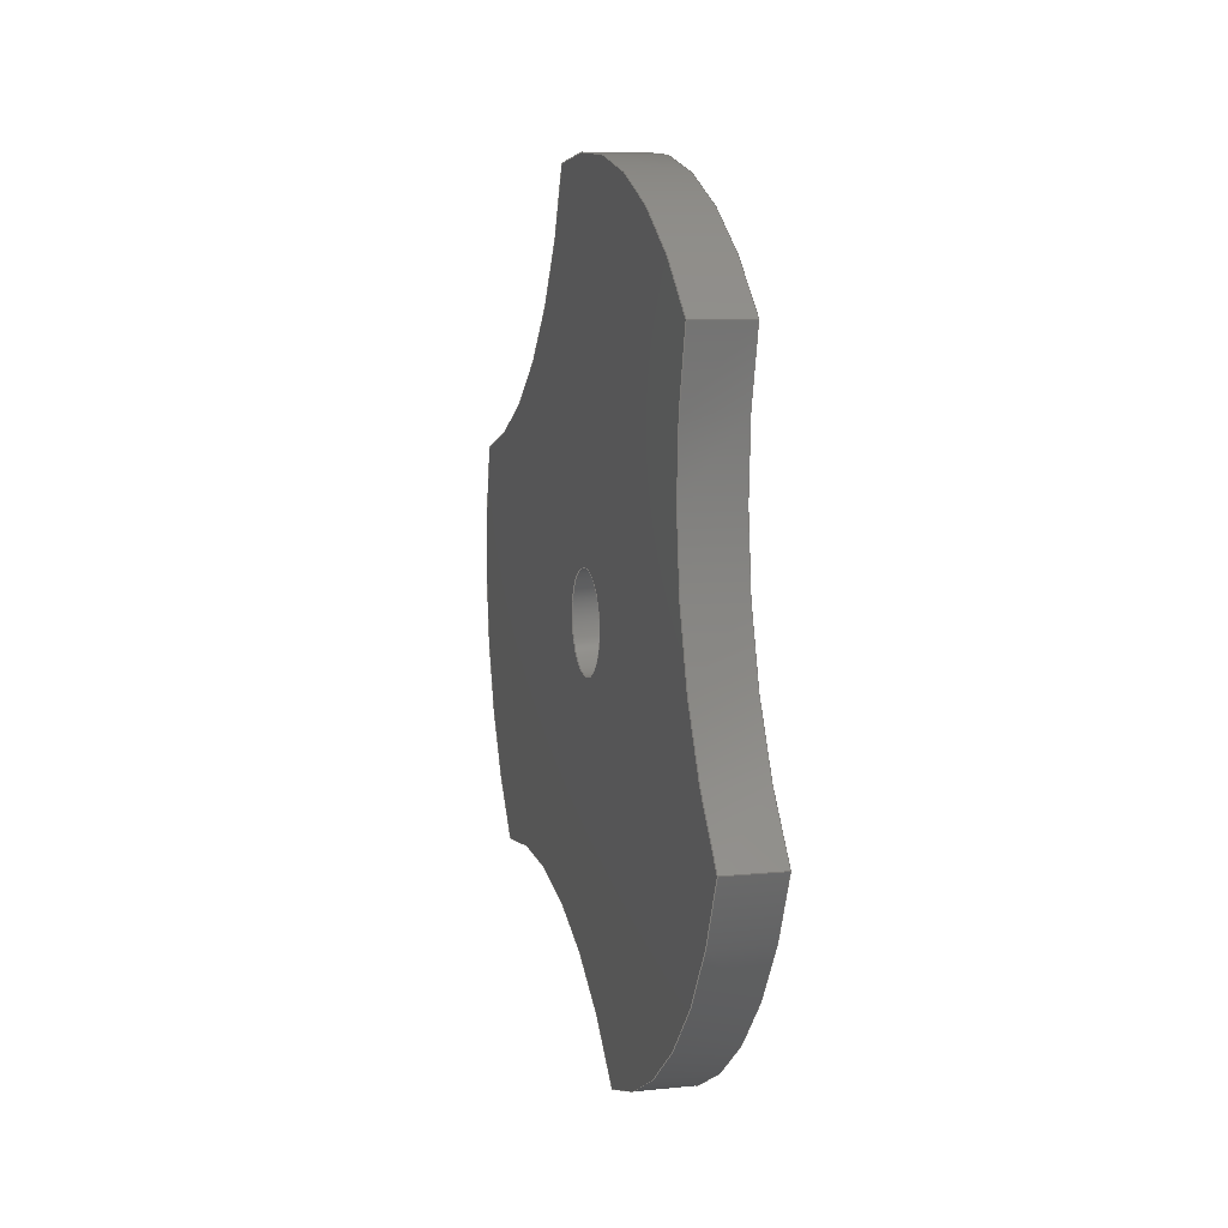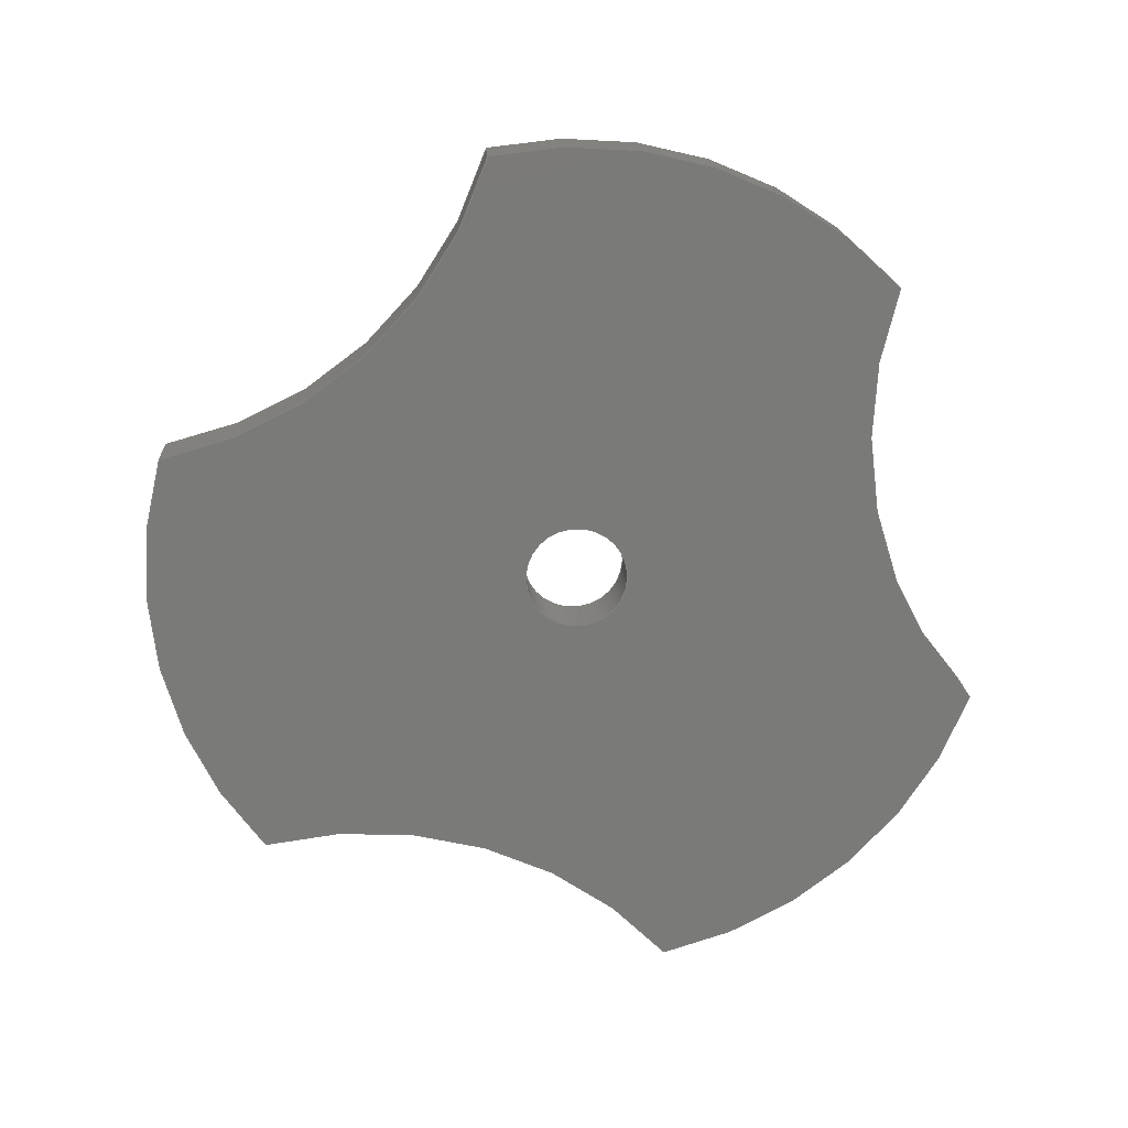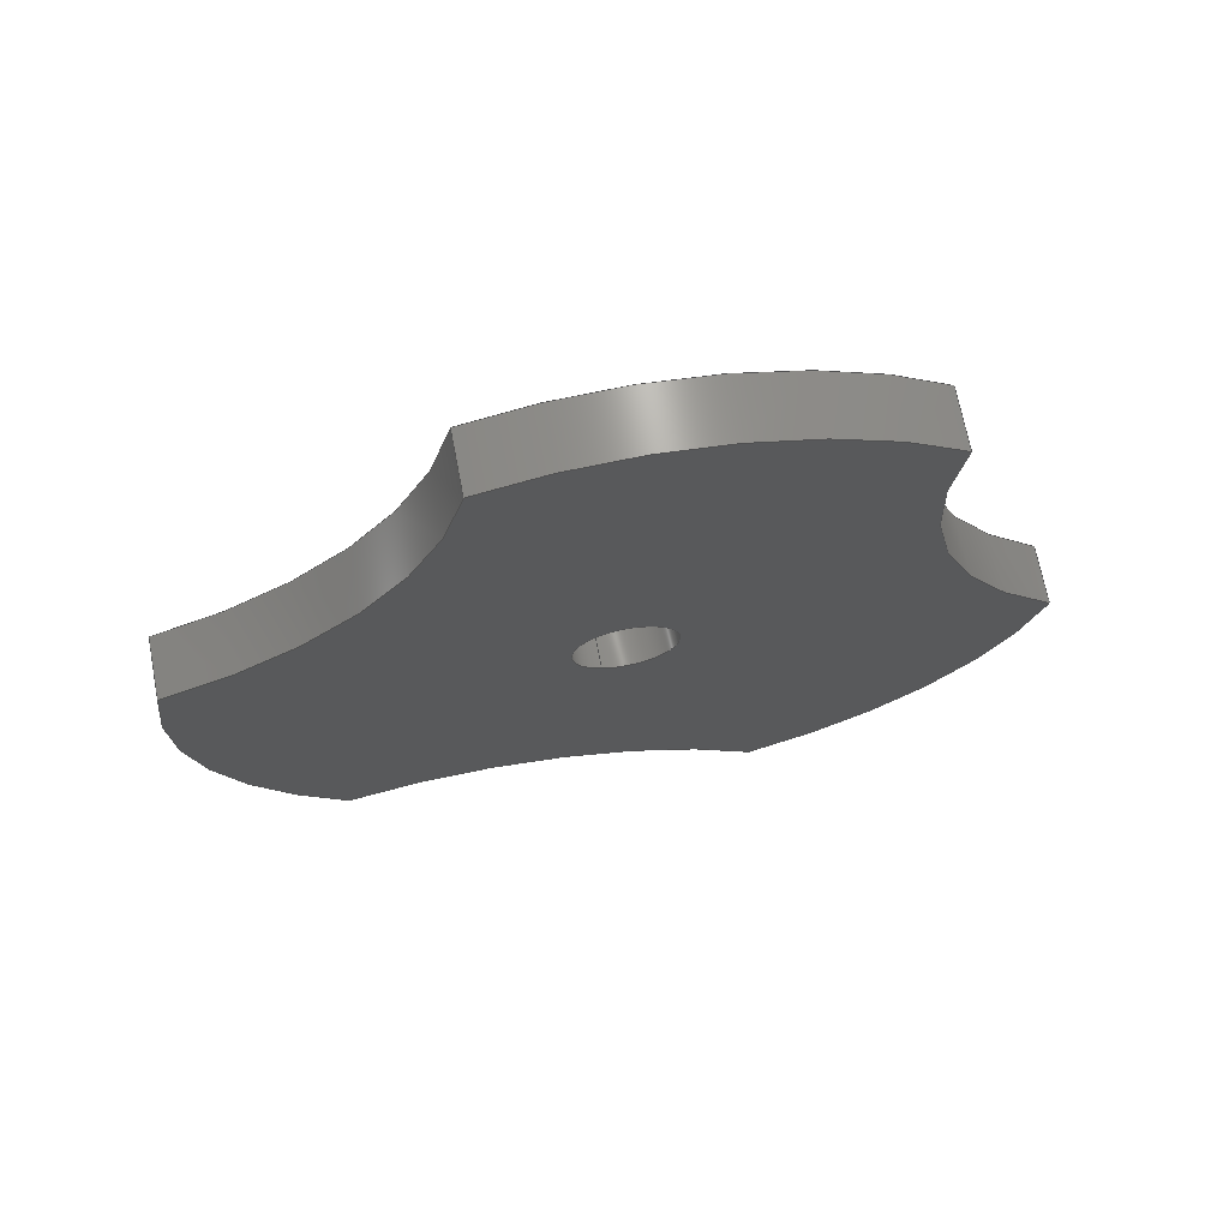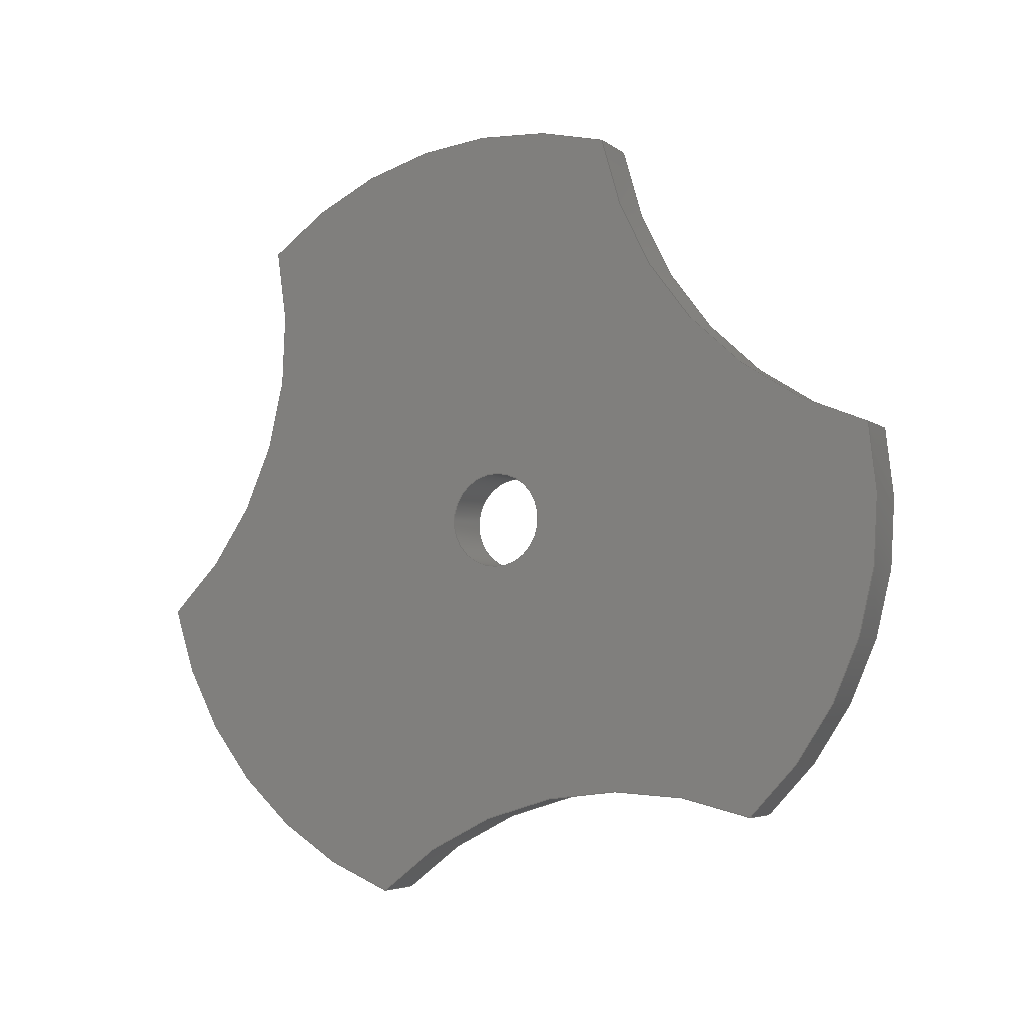
<metadata>
{"format":"step","ext":"step","renderer":"f3d","projection":"perspective","resolution":1024,"background":"white","views":[{"elev":9.0,"azim":-15.2,"up":"+Z"},{"elev":17.3,"azim":-93.3,"up":"+Z"},{"elev":69.6,"azim":79.1,"up":"+Y"},{"elev":-5.0,"azim":-64.0,"up":"+Y"}]}
</metadata>
<code>
ISO-10303-21;
DATA;
#1=PROPERTY_DEFINITION_REPRESENTATION(#5,#3);
#2=PROPERTY_DEFINITION_REPRESENTATION(#6,#4);
#3=REPRESENTATION('',(#7),#288);
#4=REPRESENTATION('',(#8),#288);
#5=PROPERTY_DEFINITION('pmi validation property','',#293);
#6=PROPERTY_DEFINITION('pmi validation property','',#293);
#7=VALUE_REPRESENTATION_ITEM('number of annotations',COUNT_MEASURE(0));
#8=VALUE_REPRESENTATION_ITEM('number of views',COUNT_MEASURE(0));
#9=SHAPE_REPRESENTATION_RELATIONSHIP('','',#164,#10);
#10=ADVANCED_BREP_SHAPE_REPRESENTATION('',(#162),#288);
#11=PLANE('',#187);
#12=PLANE('',#188);
#13=LINE('',#248,#19);
#14=LINE('',#252,#20);
#15=LINE('',#258,#21);
#16=LINE('',#264,#22);
#17=LINE('',#270,#23);
#18=LINE('',#276,#24);
#19=VECTOR('',#195,1);
#20=VECTOR('',#198,1);
#21=VECTOR('',#205,1);
#22=VECTOR('',#212,1);
#23=VECTOR('',#219,1);
#24=VECTOR('',#226,1);
#25=ORIENTED_EDGE('',*,*,#65,.T.);
#26=ORIENTED_EDGE('',*,*,#66,.F.);
#27=ORIENTED_EDGE('',*,*,#67,.F.);
#28=ORIENTED_EDGE('',*,*,#68,.T.);
#29=ORIENTED_EDGE('',*,*,#69,.F.);
#30=ORIENTED_EDGE('',*,*,#68,.F.);
#31=ORIENTED_EDGE('',*,*,#70,.T.);
#32=ORIENTED_EDGE('',*,*,#71,.T.);
#33=ORIENTED_EDGE('',*,*,#72,.T.);
#34=ORIENTED_EDGE('',*,*,#71,.F.);
#35=ORIENTED_EDGE('',*,*,#73,.F.);
#36=ORIENTED_EDGE('',*,*,#74,.T.);
#37=ORIENTED_EDGE('',*,*,#75,.F.);
#38=ORIENTED_EDGE('',*,*,#74,.F.);
#39=ORIENTED_EDGE('',*,*,#76,.T.);
#40=ORIENTED_EDGE('',*,*,#77,.T.);
#41=ORIENTED_EDGE('',*,*,#78,.T.);
#42=ORIENTED_EDGE('',*,*,#77,.F.);
#43=ORIENTED_EDGE('',*,*,#79,.F.);
#44=ORIENTED_EDGE('',*,*,#80,.T.);
#45=ORIENTED_EDGE('',*,*,#81,.F.);
#46=ORIENTED_EDGE('',*,*,#80,.F.);
#47=ORIENTED_EDGE('',*,*,#82,.T.);
#48=ORIENTED_EDGE('',*,*,#66,.T.);
#49=ORIENTED_EDGE('',*,*,#83,.F.);
#50=ORIENTED_EDGE('',*,*,#84,.T.);
#51=ORIENTED_EDGE('',*,*,#67,.T.);
#52=ORIENTED_EDGE('',*,*,#82,.F.);
#53=ORIENTED_EDGE('',*,*,#79,.T.);
#54=ORIENTED_EDGE('',*,*,#76,.F.);
#55=ORIENTED_EDGE('',*,*,#73,.T.);
#56=ORIENTED_EDGE('',*,*,#70,.F.);
#57=ORIENTED_EDGE('',*,*,#83,.T.);
#58=ORIENTED_EDGE('',*,*,#65,.F.);
#59=ORIENTED_EDGE('',*,*,#69,.T.);
#60=ORIENTED_EDGE('',*,*,#72,.F.);
#61=ORIENTED_EDGE('',*,*,#75,.T.);
#62=ORIENTED_EDGE('',*,*,#78,.F.);
#63=ORIENTED_EDGE('',*,*,#81,.T.);
#64=ORIENTED_EDGE('',*,*,#84,.F.);
#65=EDGE_CURVE('',#85,#86,#99,.T.);
#66=EDGE_CURVE('',#87,#86,#13,.T.);
#67=EDGE_CURVE('',#88,#87,#100,.T.);
#68=EDGE_CURVE('',#88,#85,#14,.T.);
#69=EDGE_CURVE('',#85,#89,#101,.T.);
#70=EDGE_CURVE('',#88,#90,#102,.T.);
#71=EDGE_CURVE('',#90,#89,#15,.T.);
#72=EDGE_CURVE('',#91,#89,#103,.T.);
#73=EDGE_CURVE('',#92,#90,#104,.T.);
#74=EDGE_CURVE('',#92,#91,#16,.T.);
#75=EDGE_CURVE('',#91,#93,#105,.T.);
#76=EDGE_CURVE('',#92,#94,#106,.T.);
#77=EDGE_CURVE('',#94,#93,#17,.T.);
#78=EDGE_CURVE('',#95,#93,#107,.T.);
#79=EDGE_CURVE('',#96,#94,#108,.T.);
#80=EDGE_CURVE('',#96,#95,#18,.T.);
#81=EDGE_CURVE('',#95,#86,#109,.T.);
#82=EDGE_CURVE('',#96,#87,#110,.T.);
#83=EDGE_CURVE('',#97,#97,#111,.T.);
#84=EDGE_CURVE('',#98,#98,#112,.T.);
#85=VERTEX_POINT('',#246);
#86=VERTEX_POINT('',#247);
#87=VERTEX_POINT('',#249);
#88=VERTEX_POINT('',#251);
#89=VERTEX_POINT('',#255);
#90=VERTEX_POINT('',#257);
#91=VERTEX_POINT('',#261);
#92=VERTEX_POINT('',#263);
#93=VERTEX_POINT('',#267);
#94=VERTEX_POINT('',#269);
#95=VERTEX_POINT('',#273);
#96=VERTEX_POINT('',#275);
#97=VERTEX_POINT('',#282);
#98=VERTEX_POINT('',#284);
#99=CIRCLE('',#167,0.01113);
#100=CIRCLE('',#168,0.01113);
#101=CIRCLE('',#170,0.01131);
#102=CIRCLE('',#171,0.01131);
#103=CIRCLE('',#173,0.01113);
#104=CIRCLE('',#174,0.01113);
#105=CIRCLE('',#176,0.01131);
#106=CIRCLE('',#177,0.01131);
#107=CIRCLE('',#179,0.01113);
#108=CIRCLE('',#180,0.01113);
#109=CIRCLE('',#182,0.01131);
#110=CIRCLE('',#183,0.01131);
#111=CIRCLE('',#185,0.001353);
#112=CIRCLE('',#186,0.001353);
#113=EDGE_LOOP('',(#25,#26,#27,#28));
#114=EDGE_LOOP('',(#29,#30,#31,#32));
#115=EDGE_LOOP('',(#33,#34,#35,#36));
#116=EDGE_LOOP('',(#37,#38,#39,#40));
#117=EDGE_LOOP('',(#41,#42,#43,#44));
#118=EDGE_LOOP('',(#45,#46,#47,#48));
#119=EDGE_LOOP('',(#49));
#120=EDGE_LOOP('',(#50));
#121=EDGE_LOOP('',(#51,#52,#53,#54,#55,#56));
#122=EDGE_LOOP('',(#57));
#123=EDGE_LOOP('',(#58,#59,#60,#61,#62,#63));
#124=EDGE_LOOP('',(#64));
#125=FACE_BOUND('',#113,.T.);
#126=FACE_BOUND('',#114,.T.);
#127=FACE_BOUND('',#115,.T.);
#128=FACE_BOUND('',#116,.T.);
#129=FACE_BOUND('',#117,.T.);
#130=FACE_BOUND('',#118,.T.);
#131=FACE_BOUND('',#119,.T.);
#132=FACE_BOUND('',#120,.T.);
#133=FACE_BOUND('',#121,.T.);
#134=FACE_BOUND('',#122,.T.);
#135=FACE_BOUND('',#123,.T.);
#136=FACE_BOUND('',#124,.T.);
#137=CYLINDRICAL_SURFACE('',#166,0.01113);
#138=CYLINDRICAL_SURFACE('',#169,0.01131);
#139=CYLINDRICAL_SURFACE('',#172,0.01113);
#140=CYLINDRICAL_SURFACE('',#175,0.01131);
#141=CYLINDRICAL_SURFACE('',#178,0.01113);
#142=CYLINDRICAL_SURFACE('',#181,0.01131);
#143=CYLINDRICAL_SURFACE('',#184,0.001353);
#144=ADVANCED_FACE('',(#125),#137,.F.);
#145=ADVANCED_FACE('',(#126),#138,.T.);
#146=ADVANCED_FACE('',(#127),#139,.F.);
#147=ADVANCED_FACE('',(#128),#140,.T.);
#148=ADVANCED_FACE('',(#129),#141,.F.);
#149=ADVANCED_FACE('',(#130),#142,.T.);
#150=ADVANCED_FACE('',(#131,#132),#143,.F.);
#151=ADVANCED_FACE('',(#133,#134),#11,.T.);
#152=ADVANCED_FACE('',(#135,#136),#12,.F.);
#153=CLOSED_SHELL('',(#144,#145,#146,#147,#148,#149,#150,#151,#152));
#154=STYLED_ITEM('',(#155),#162);
#155=PRESENTATION_STYLE_ASSIGNMENT((#156));
#156=SURFACE_STYLE_USAGE(.BOTH.,#157);
#157=SURFACE_SIDE_STYLE('',(#158));
#158=SURFACE_STYLE_FILL_AREA(#159);
#159=FILL_AREA_STYLE('',(#160));
#160=FILL_AREA_STYLE_COLOUR('',#161);
#161=COLOUR_RGB('',0.09804,0.09804,0.09804);
#162=MANIFOLD_SOLID_BREP('Lock tabs',#153);
#163=SHAPE_DEFINITION_REPRESENTATION(#293,#164);
#164=SHAPE_REPRESENTATION('Lock tabs',(#165),#288);
#165=AXIS2_PLACEMENT_3D('',#243,#189,#190);
#166=AXIS2_PLACEMENT_3D('',#244,#191,#192);
#167=AXIS2_PLACEMENT_3D('',#245,#193,#194);
#168=AXIS2_PLACEMENT_3D('',#250,#196,#197);
#169=AXIS2_PLACEMENT_3D('',#253,#199,#200);
#170=AXIS2_PLACEMENT_3D('',#254,#201,#202);
#171=AXIS2_PLACEMENT_3D('',#256,#203,#204);
#172=AXIS2_PLACEMENT_3D('',#259,#206,#207);
#173=AXIS2_PLACEMENT_3D('',#260,#208,#209);
#174=AXIS2_PLACEMENT_3D('',#262,#210,#211);
#175=AXIS2_PLACEMENT_3D('',#265,#213,#214);
#176=AXIS2_PLACEMENT_3D('',#266,#215,#216);
#177=AXIS2_PLACEMENT_3D('',#268,#217,#218);
#178=AXIS2_PLACEMENT_3D('',#271,#220,#221);
#179=AXIS2_PLACEMENT_3D('',#272,#222,#223);
#180=AXIS2_PLACEMENT_3D('',#274,#224,#225);
#181=AXIS2_PLACEMENT_3D('',#277,#227,#228);
#182=AXIS2_PLACEMENT_3D('',#278,#229,#230);
#183=AXIS2_PLACEMENT_3D('',#279,#231,#232);
#184=AXIS2_PLACEMENT_3D('',#280,#233,#234);
#185=AXIS2_PLACEMENT_3D('',#281,#235,#236);
#186=AXIS2_PLACEMENT_3D('',#283,#237,#238);
#187=AXIS2_PLACEMENT_3D('',#285,#239,#240);
#188=AXIS2_PLACEMENT_3D('',#286,#241,#242);
#189=DIRECTION('',(0,0,1));
#190=DIRECTION('',(1,0,0));
#191=DIRECTION('',(1,1.84e-17,1.109e-17));
#192=DIRECTION('',(-1.136e-17,0.891,-0.454));
#193=DIRECTION('',(1,1.84e-17,1.109e-17));
#194=DIRECTION('',(1.136e-17,-0.891,0.454));
#195=DIRECTION('',(1,1.84e-17,1.109e-17));
#196=DIRECTION('',(1,1.84e-17,1.109e-17));
#197=DIRECTION('',(1.136e-17,-0.891,0.454));
#198=DIRECTION('',(1,1.84e-17,1.109e-17));
#199=DIRECTION('',(1,1.84e-17,1.109e-17));
#200=DIRECTION('',(-1.136e-17,0.891,-0.454));
#201=DIRECTION('',(1,1.84e-17,1.109e-17));
#202=DIRECTION('',(1.136e-17,-0.891,0.454));
#203=DIRECTION('',(1,1.84e-17,1.109e-17));
#204=DIRECTION('',(1.136e-17,-0.891,0.454));
#205=DIRECTION('',(1,1.84e-17,1.109e-17));
#206=DIRECTION('',(1,1.84e-17,1.109e-17));
#207=DIRECTION('',(-1.136e-17,0.891,-0.454));
#208=DIRECTION('',(1,1.84e-17,1.109e-17));
#209=DIRECTION('',(1.136e-17,-0.891,0.454));
#210=DIRECTION('',(1,1.84e-17,1.109e-17));
#211=DIRECTION('',(1.136e-17,-0.891,0.454));
#212=DIRECTION('',(1,1.84e-17,1.109e-17));
#213=DIRECTION('',(1,1.84e-17,1.109e-17));
#214=DIRECTION('',(-1.136e-17,0.891,-0.454));
#215=DIRECTION('',(1,1.84e-17,1.109e-17));
#216=DIRECTION('',(1.136e-17,-0.891,0.454));
#217=DIRECTION('',(1,1.84e-17,1.109e-17));
#218=DIRECTION('',(1.136e-17,-0.891,0.454));
#219=DIRECTION('',(1,1.84e-17,1.109e-17));
#220=DIRECTION('',(1,1.84e-17,1.109e-17));
#221=DIRECTION('',(-1.136e-17,0.891,-0.454));
#222=DIRECTION('',(1,1.84e-17,1.109e-17));
#223=DIRECTION('',(1.136e-17,-0.891,0.454));
#224=DIRECTION('',(1,1.84e-17,1.109e-17));
#225=DIRECTION('',(1.136e-17,-0.891,0.454));
#226=DIRECTION('',(1,1.84e-17,1.109e-17));
#227=DIRECTION('',(1,1.84e-17,1.109e-17));
#228=DIRECTION('',(-1.136e-17,0.891,-0.454));
#229=DIRECTION('',(1,1.84e-17,1.109e-17));
#230=DIRECTION('',(1.136e-17,-0.891,0.454));
#231=DIRECTION('',(1,1.84e-17,1.109e-17));
#232=DIRECTION('',(1.136e-17,-0.891,0.454));
#233=DIRECTION('',(1,1.84e-17,1.109e-17));
#234=DIRECTION('',(-1.136e-17,0.891,-0.454));
#235=DIRECTION('',(1,1.84e-17,1.109e-17));
#236=DIRECTION('',(1.136e-17,-0.891,0.454));
#237=DIRECTION('',(1,1.84e-17,1.109e-17));
#238=DIRECTION('',(1.136e-17,-0.891,0.454));
#239=DIRECTION('',(-1,-1.84e-17,-1.109e-17));
#240=DIRECTION('',(1.823e-17,-0.454,-0.891));
#241=DIRECTION('',(-1,-1.84e-17,-1.109e-17));
#242=DIRECTION('',(1.823e-17,-0.454,-0.891));
#243=CARTESIAN_POINT('',(0,0,0));
#244=CARTESIAN_POINT('',(-0.02973,0.5747,-0.008999));
#245=CARTESIAN_POINT('',(-0.02814,0.5747,-0.008999));
#246=CARTESIAN_POINT('',(-0.02814,0.5828,-0.01661));
#247=CARTESIAN_POINT('',(-0.02814,0.5852,-0.005353));
#248=CARTESIAN_POINT('',(-0.02973,0.5852,-0.005353));
#249=CARTESIAN_POINT('',(-0.02973,0.5852,-0.005353));
#250=CARTESIAN_POINT('',(-0.02973,0.5747,-0.008999));
#251=CARTESIAN_POINT('',(-0.02973,0.5828,-0.01661));
#252=CARTESIAN_POINT('',(-0.02973,0.5828,-0.01661));
#253=CARTESIAN_POINT('',(-0.02973,0.5935,-0.01301));
#254=CARTESIAN_POINT('',(-0.02814,0.5935,-0.01301));
#255=CARTESIAN_POINT('',(-0.02814,0.5911,-0.02405));
#256=CARTESIAN_POINT('',(-0.02973,0.5935,-0.01301));
#257=CARTESIAN_POINT('',(-0.02973,0.5911,-0.02405));
#258=CARTESIAN_POINT('',(-0.02973,0.5911,-0.02405));
#259=CARTESIAN_POINT('',(-0.02973,0.5995,-0.03133));
#260=CARTESIAN_POINT('',(-0.02814,0.5995,-0.03133));
#261=CARTESIAN_POINT('',(-0.02814,0.602,-0.02049));
#262=CARTESIAN_POINT('',(-0.02973,0.5995,-0.03133));
#263=CARTESIAN_POINT('',(-0.02973,0.602,-0.02049));
#264=CARTESIAN_POINT('',(-0.02973,0.602,-0.02049));
#265=CARTESIAN_POINT('',(-0.02973,0.5935,-0.01301));
#266=CARTESIAN_POINT('',(-0.02814,0.5935,-0.01301));
#267=CARTESIAN_POINT('',(-0.02814,0.6043,-0.00962));
#268=CARTESIAN_POINT('',(-0.02973,0.5935,-0.01301));
#269=CARTESIAN_POINT('',(-0.02973,0.6043,-0.00962));
#270=CARTESIAN_POINT('',(-0.02973,0.6043,-0.00962));
#271=CARTESIAN_POINT('',(-0.02973,0.6064,0.001315));
#272=CARTESIAN_POINT('',(-0.02814,0.6064,0.001315));
#273=CARTESIAN_POINT('',(-0.02814,0.5958,-0.001919));
#274=CARTESIAN_POINT('',(-0.02973,0.6064,0.001315));
#275=CARTESIAN_POINT('',(-0.02973,0.5958,-0.001919));
#276=CARTESIAN_POINT('',(-0.02973,0.5958,-0.001919));
#277=CARTESIAN_POINT('',(-0.02973,0.5935,-0.01301));
#278=CARTESIAN_POINT('',(-0.02814,0.5935,-0.01301));
#279=CARTESIAN_POINT('',(-0.02973,0.5935,-0.01301));
#280=CARTESIAN_POINT('',(-0.02973,0.5935,-0.01301));
#281=CARTESIAN_POINT('',(-0.02973,0.5935,-0.01301));
#282=CARTESIAN_POINT('',(-0.02973,0.5923,-0.01239));
#283=CARTESIAN_POINT('',(-0.02814,0.5935,-0.01301));
#284=CARTESIAN_POINT('',(-0.02814,0.5923,-0.01239));
#285=CARTESIAN_POINT('',(-0.02973,0.5936,-0.01329));
#286=CARTESIAN_POINT('',(-0.02814,0.5936,-0.01329));
#287=MECHANICAL_DESIGN_GEOMETRIC_PRESENTATION_REPRESENTATION('',(#154),
#288);
#288=(
GEOMETRIC_REPRESENTATION_CONTEXT(3)
GLOBAL_UNCERTAINTY_ASSIGNED_CONTEXT((#289))
GLOBAL_UNIT_ASSIGNED_CONTEXT((#292,#291,#290))
REPRESENTATION_CONTEXT('Lock tabs','TOP_LEVEL_ASSEMBLY_PART')
);
#289=UNCERTAINTY_MEASURE_WITH_UNIT(LENGTH_MEASURE(5e-06),#292,
'DISTANCE_ACCURACY_VALUE','Maximum Tolerance applied to model');
#290=(
NAMED_UNIT(*)
SI_UNIT($,.STERADIAN.)
SOLID_ANGLE_UNIT()
);
#291=(
NAMED_UNIT(*)
PLANE_ANGLE_UNIT()
SI_UNIT($,.RADIAN.)
);
#292=(
LENGTH_UNIT()
NAMED_UNIT(*)
SI_UNIT($,.METRE.)
);
#293=PRODUCT_DEFINITION_SHAPE('','',#294);
#294=PRODUCT_DEFINITION('','',#296,#295);
#295=PRODUCT_DEFINITION_CONTEXT('',#302,'design');
#296=PRODUCT_DEFINITION_FORMATION_WITH_SPECIFIED_SOURCE('','',#298,
 .NOT_KNOWN.);
#297=PRODUCT_RELATED_PRODUCT_CATEGORY('','',(#298));
#298=PRODUCT('Lock tabs','Lock tabs','Lock tabs',(#300));
#299=PRODUCT_CATEGORY('','');
#300=PRODUCT_CONTEXT('',#302,'mechanical');
#301=APPLICATION_PROTOCOL_DEFINITION('international standard',
'automotive_design',2010,#302);
#302=APPLICATION_CONTEXT(
'core data for automotive mechanical design processes');
ENDSEC;
END-ISO-10303-21;

</code>
